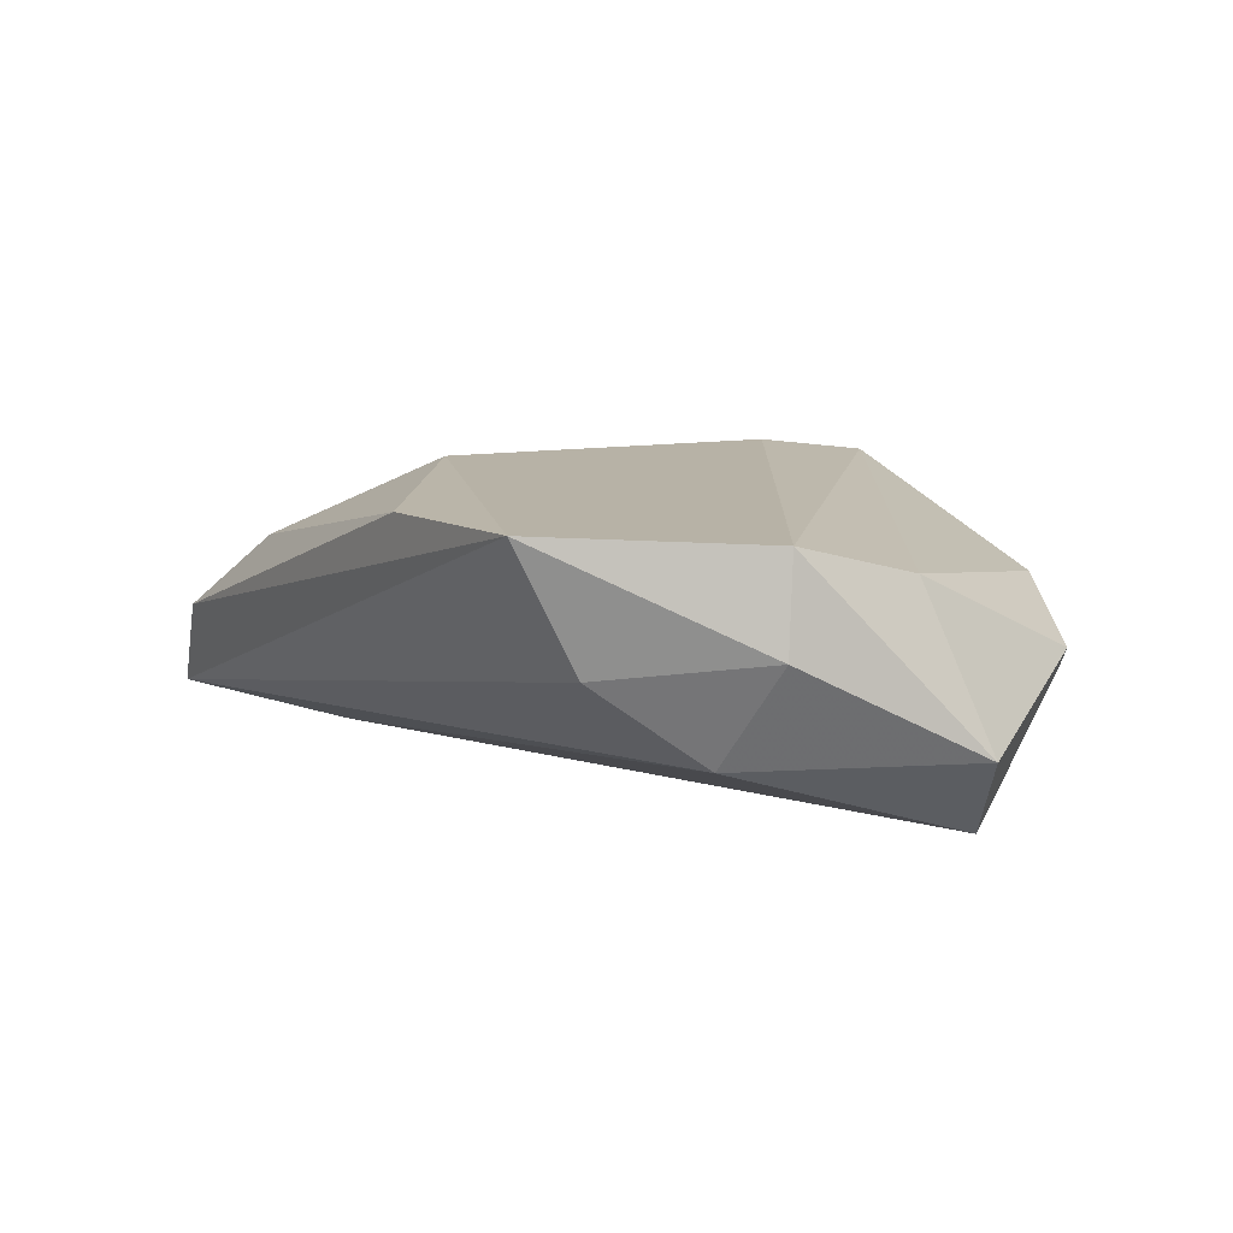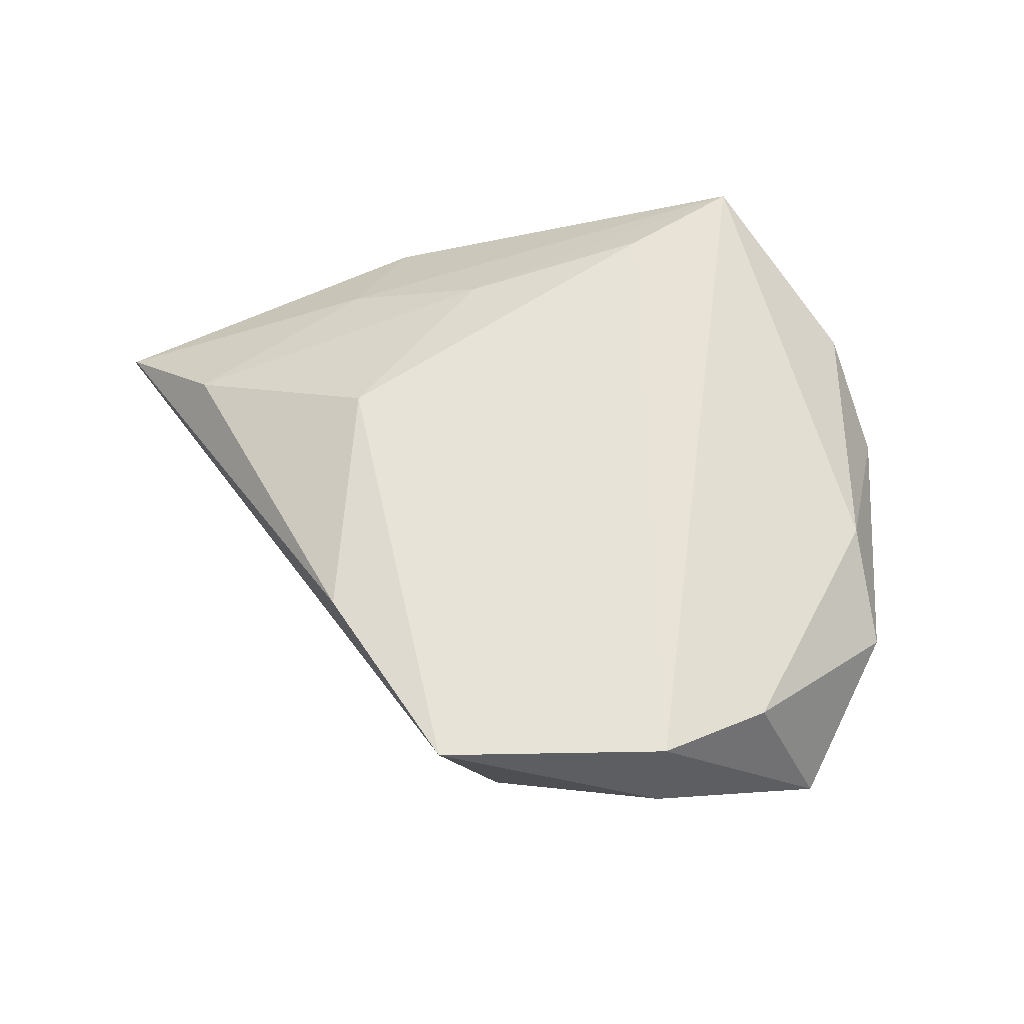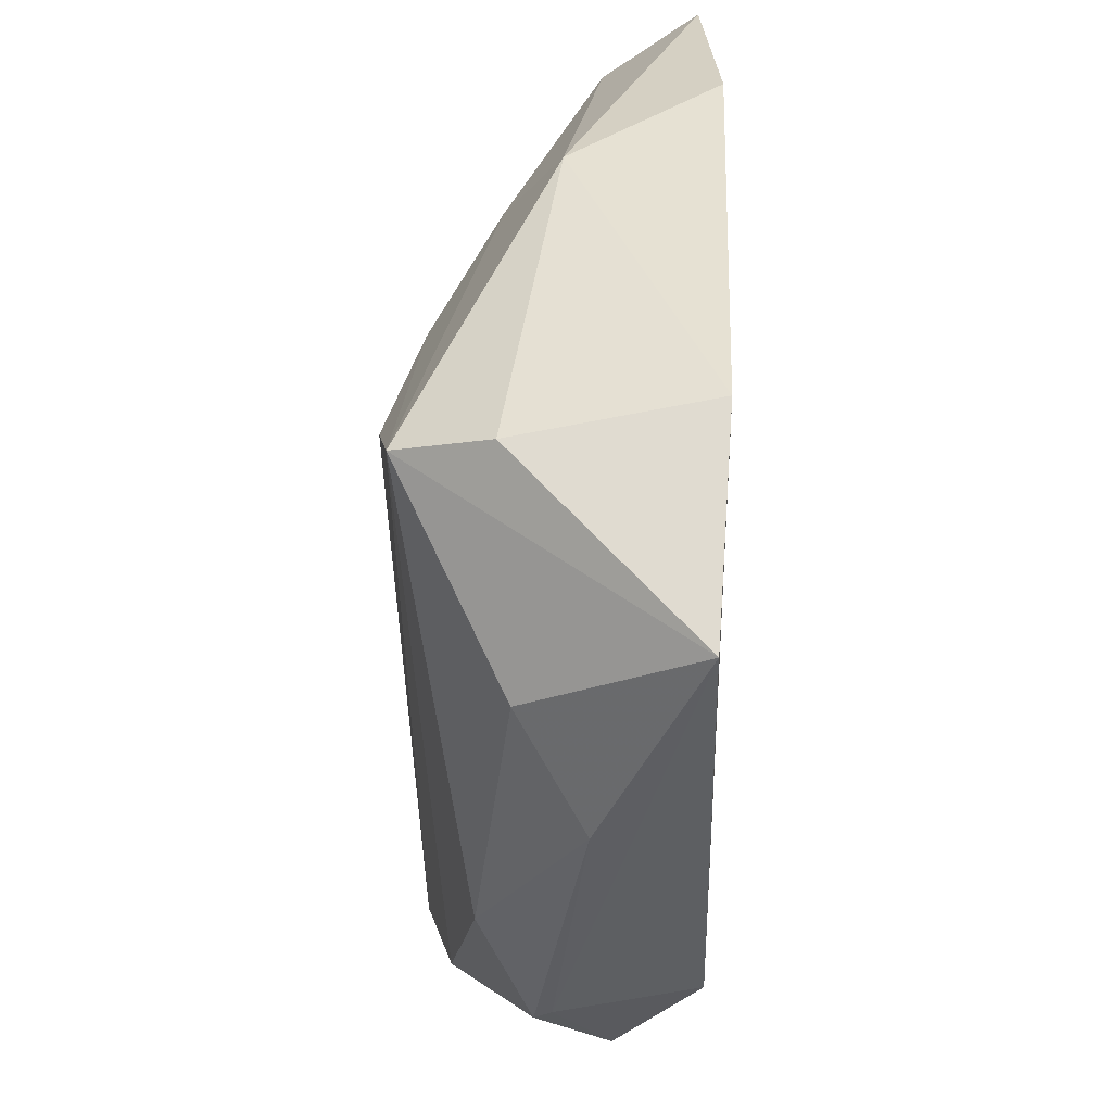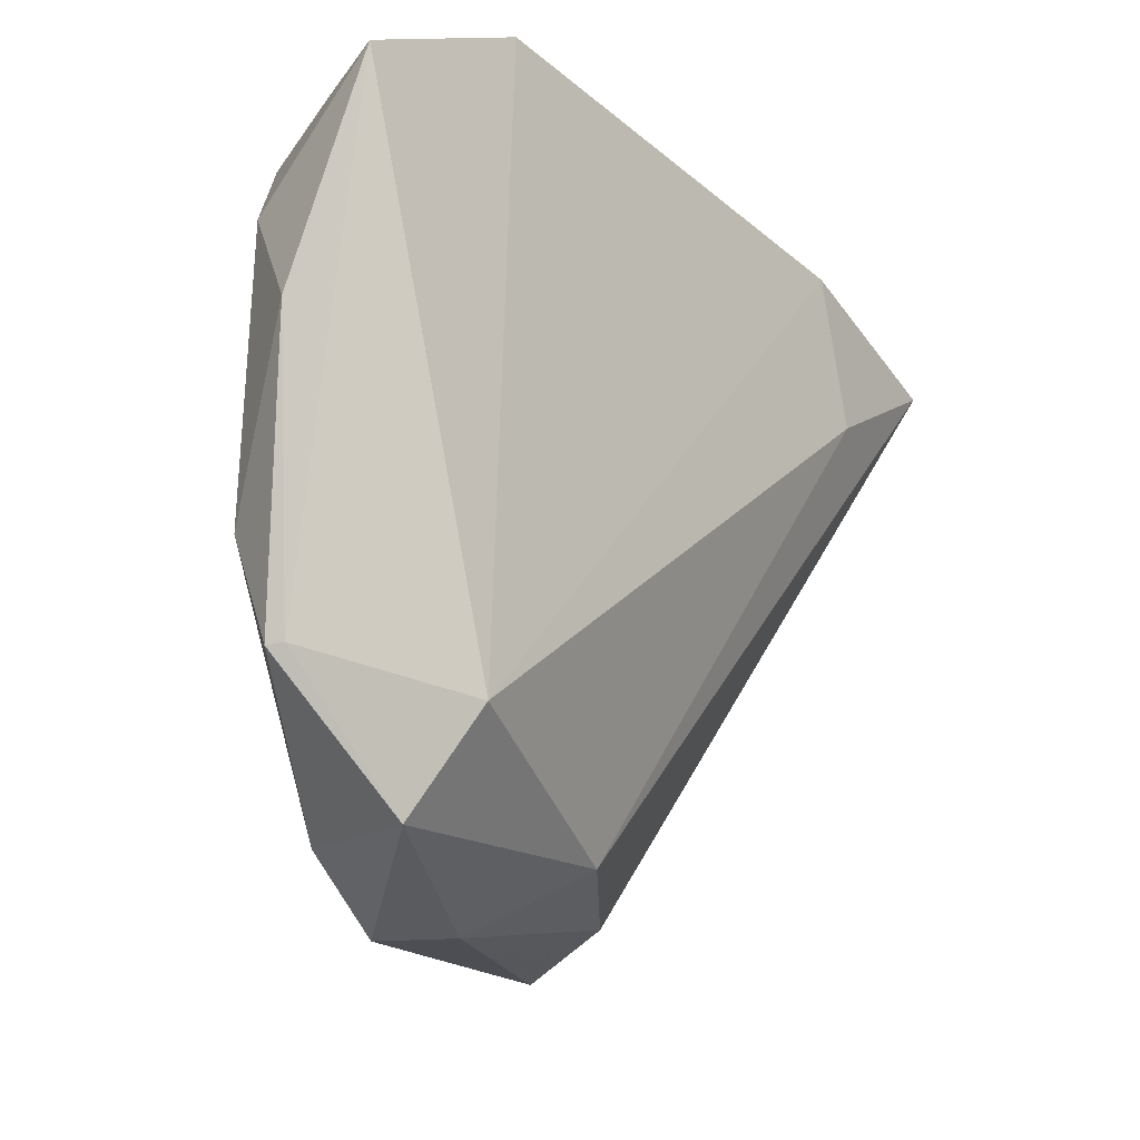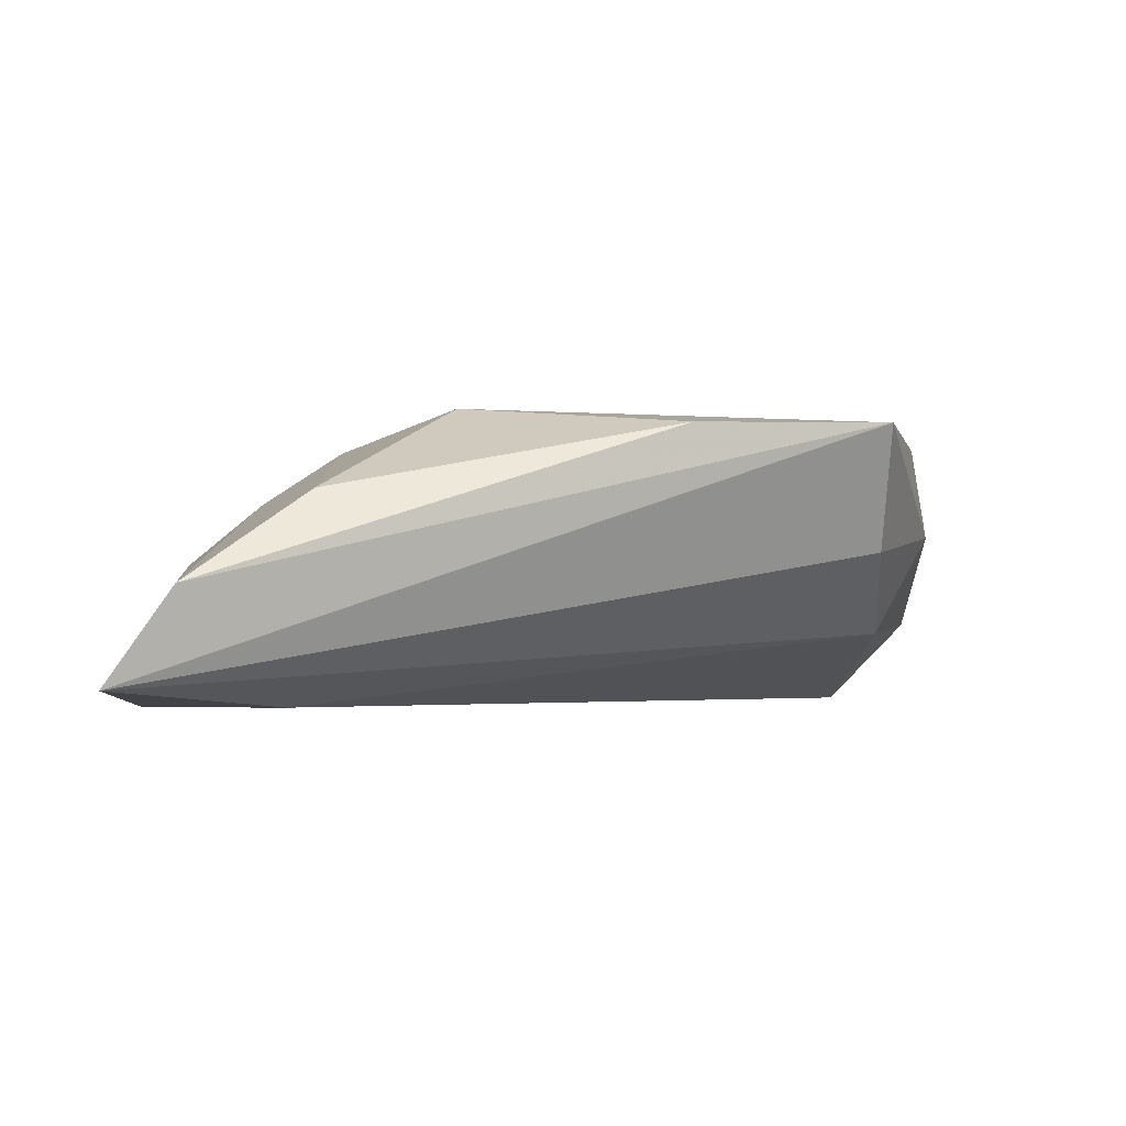
<metadata>
{"format":"obj","ext":"obj","renderer":"f3d","projection":"perspective","resolution":1024,"background":"white","views":[{"elev":10.5,"azim":-3.9,"up":"+Z"},{"elev":60.9,"azim":-6.2,"up":"+Z"},{"elev":38.8,"azim":92.0,"up":"+Y"},{"elev":-25.9,"azim":127.3,"up":"+Y"},{"elev":-2.2,"azim":-81.1,"up":"+Z"}]}
</metadata>
<code>
v -0.0138 -0.04603 0.002088
v -0.03556 0.03967 -0.01644
v -0.02629 0.02792 0.007847
v -0.04012 0.02068 -0.0163
v -0.05971 0.0275 -0.002591
v 0.04539 0.001846 -0.003774
v 0.02753 0.0344 0.01598
v 0.03066 0.0383 0.005434
v 0.04668 0.02641 -0.01513
v -0.009735 0.02248 0.01537
v 0.02497 0.03967 -0.01615
v 0.006317 -0.05153 0.004779
v 0.006905 -0.04977 0.01623
v 0.03838 -0.03151 0.0001184
v -0.06157 0.0352 -0.01404
v 0.03913 -0.03158 0.002076
v 0.02829 -0.03836 -0.01644
v -0.04872 0.01534 0.008183
v -0.01862 0.03967 0.0008872
v 0.0134 0.02592 0.01829
v -0.03256 -0.02507 0.0165
v 0.04188 0.01551 0.003823
v 0.03813 -0.01759 0.008102
v -0.02101 -0.04766 0.01719
v -0.02705 0.003809 0.01905
v 0.02045 -0.04438 0.01243
v -0.0001463 -0.04506 -0.007687
v 0.02813 -0.04817 -0.006306
f 9 17 11
f 27 17 28
f 2 11 17
f 8 7 9
f 9 11 8
f 9 7 22
f 7 23 22
f 1 24 15
f 15 27 1
f 15 2 4
f 4 2 17
f 4 27 15
f 17 27 4
f 15 24 5
f 24 25 21
f 25 18 21
f 21 5 24
f 18 5 21
f 7 20 13
f 13 25 24
f 13 20 25
f 10 18 25
f 25 20 10
f 10 20 7
f 6 22 23
f 23 16 6
f 9 22 6
f 14 17 9
f 9 6 14
f 14 6 16
f 28 17 14
f 14 16 28
f 12 27 28
f 12 1 27
f 28 13 12
f 24 1 12
f 12 13 24
f 15 5 19
f 19 2 15
f 7 8 19
f 11 2 19
f 19 8 11
f 26 16 23
f 26 23 7
f 7 13 26
f 28 16 26
f 26 13 28
f 3 5 18
f 18 10 3
f 3 19 5
f 3 10 7
f 7 19 3

</code>
